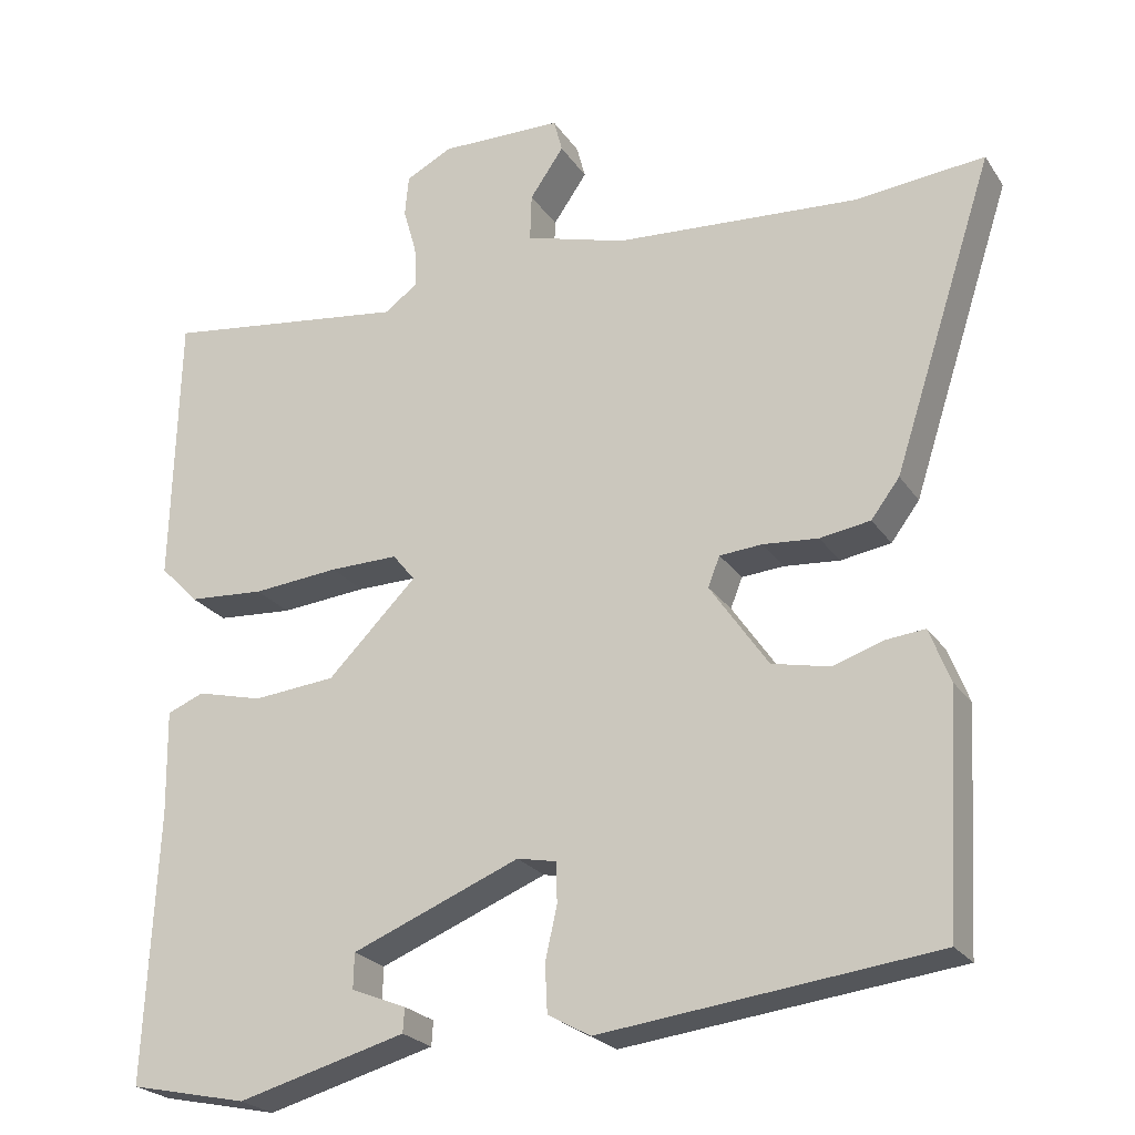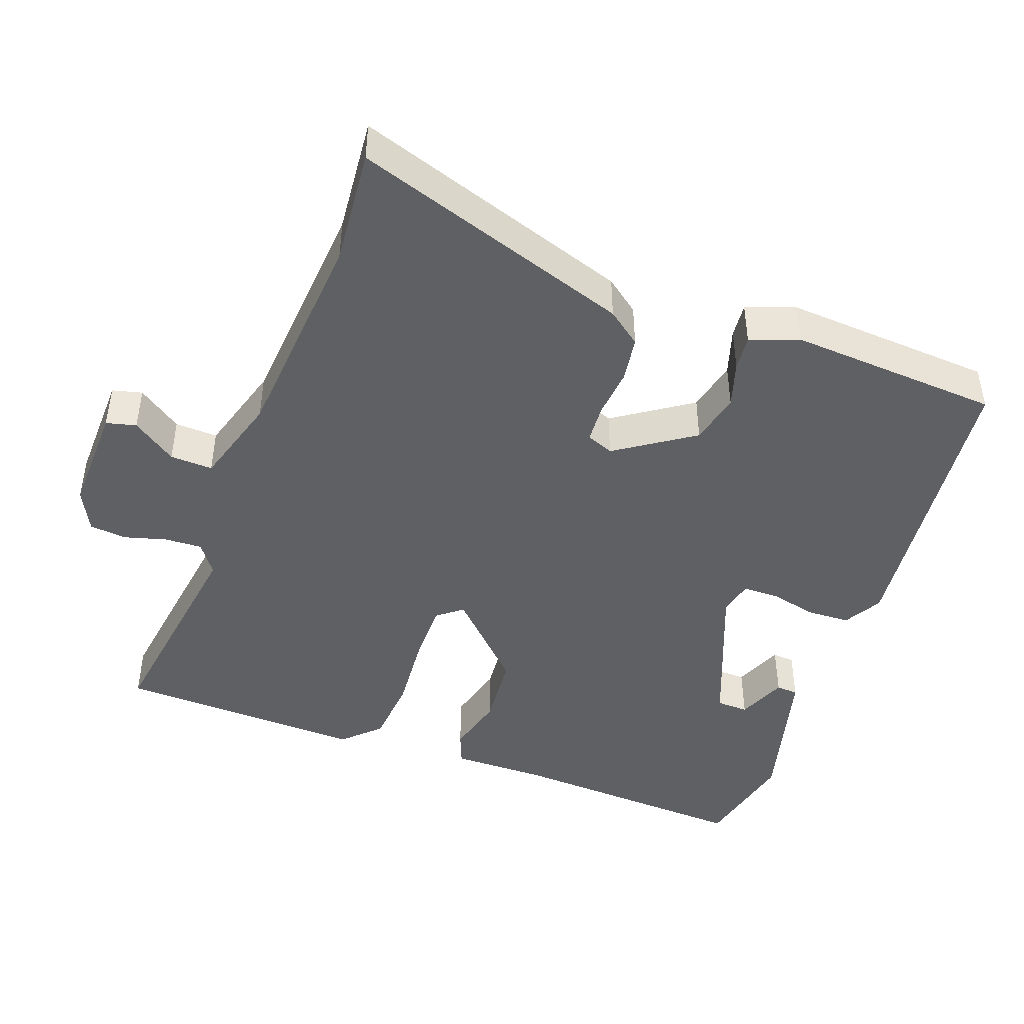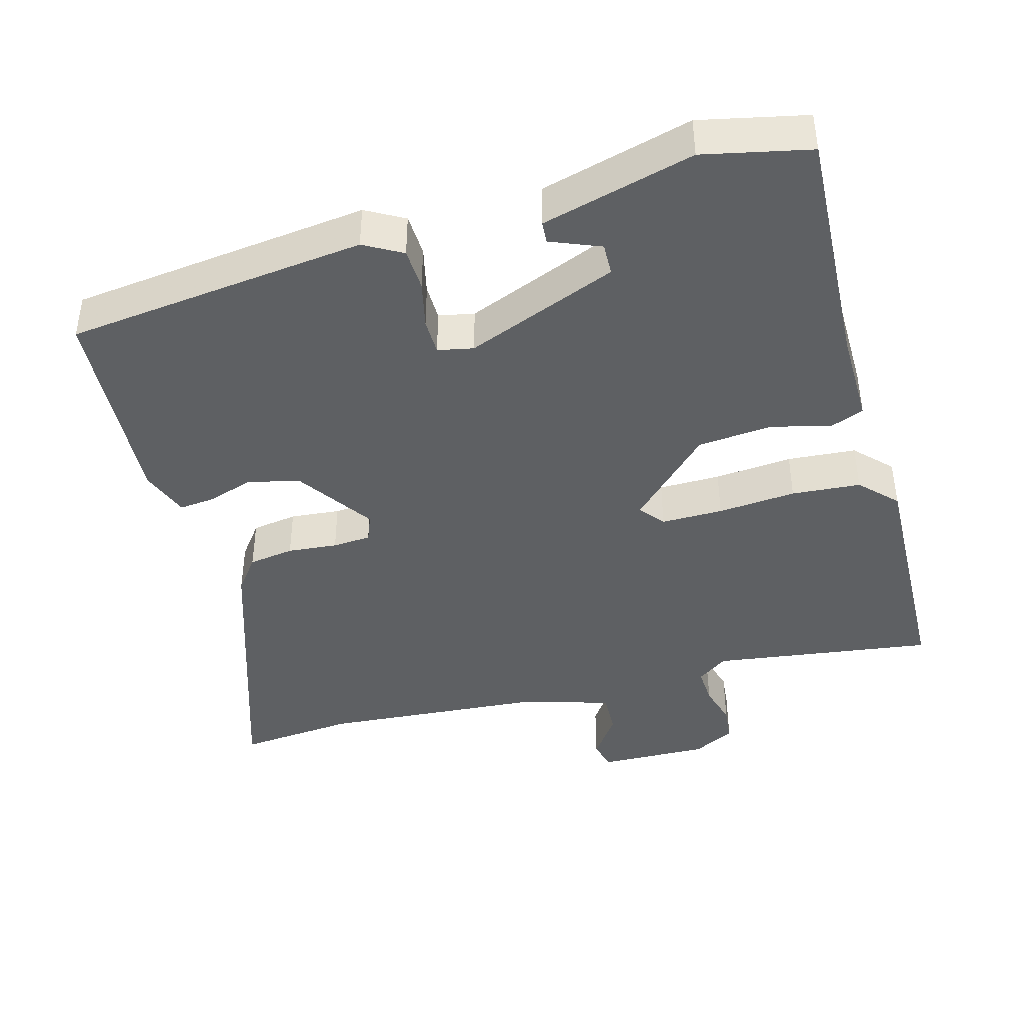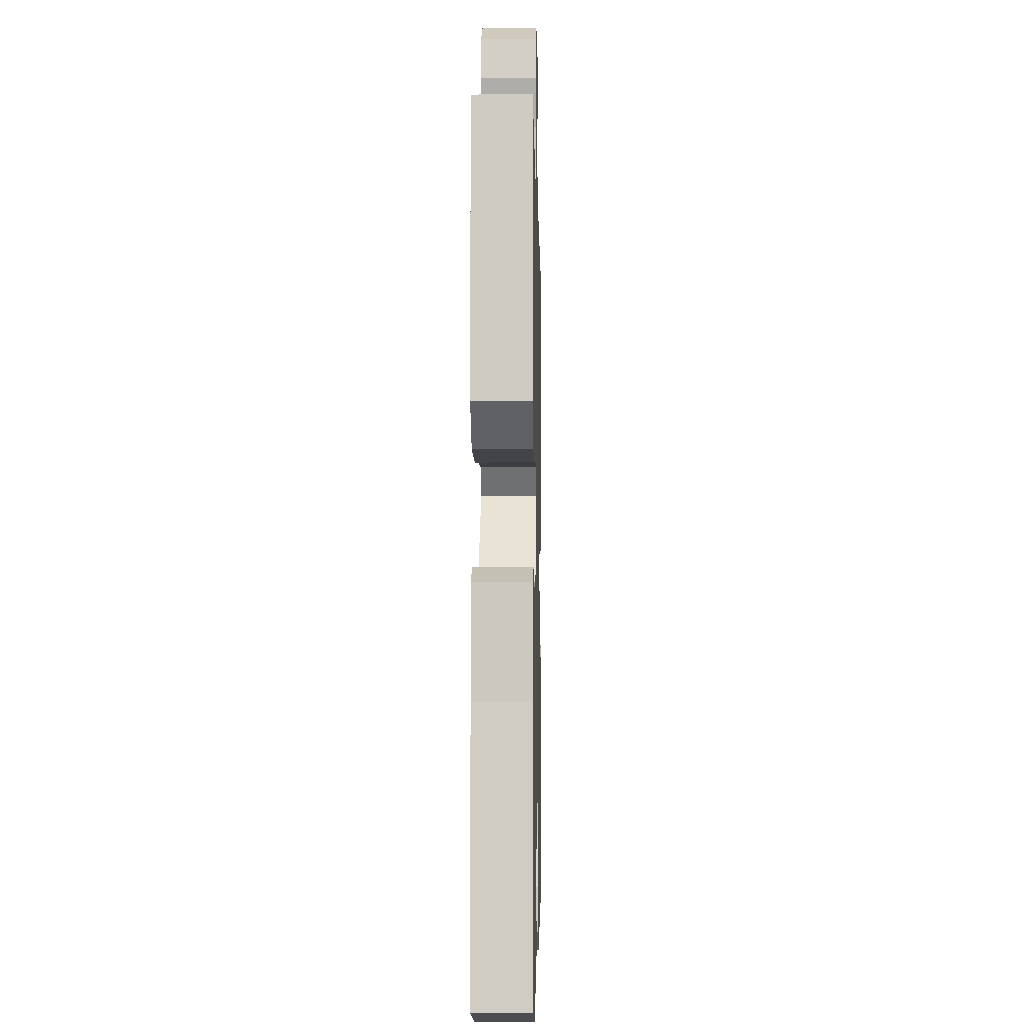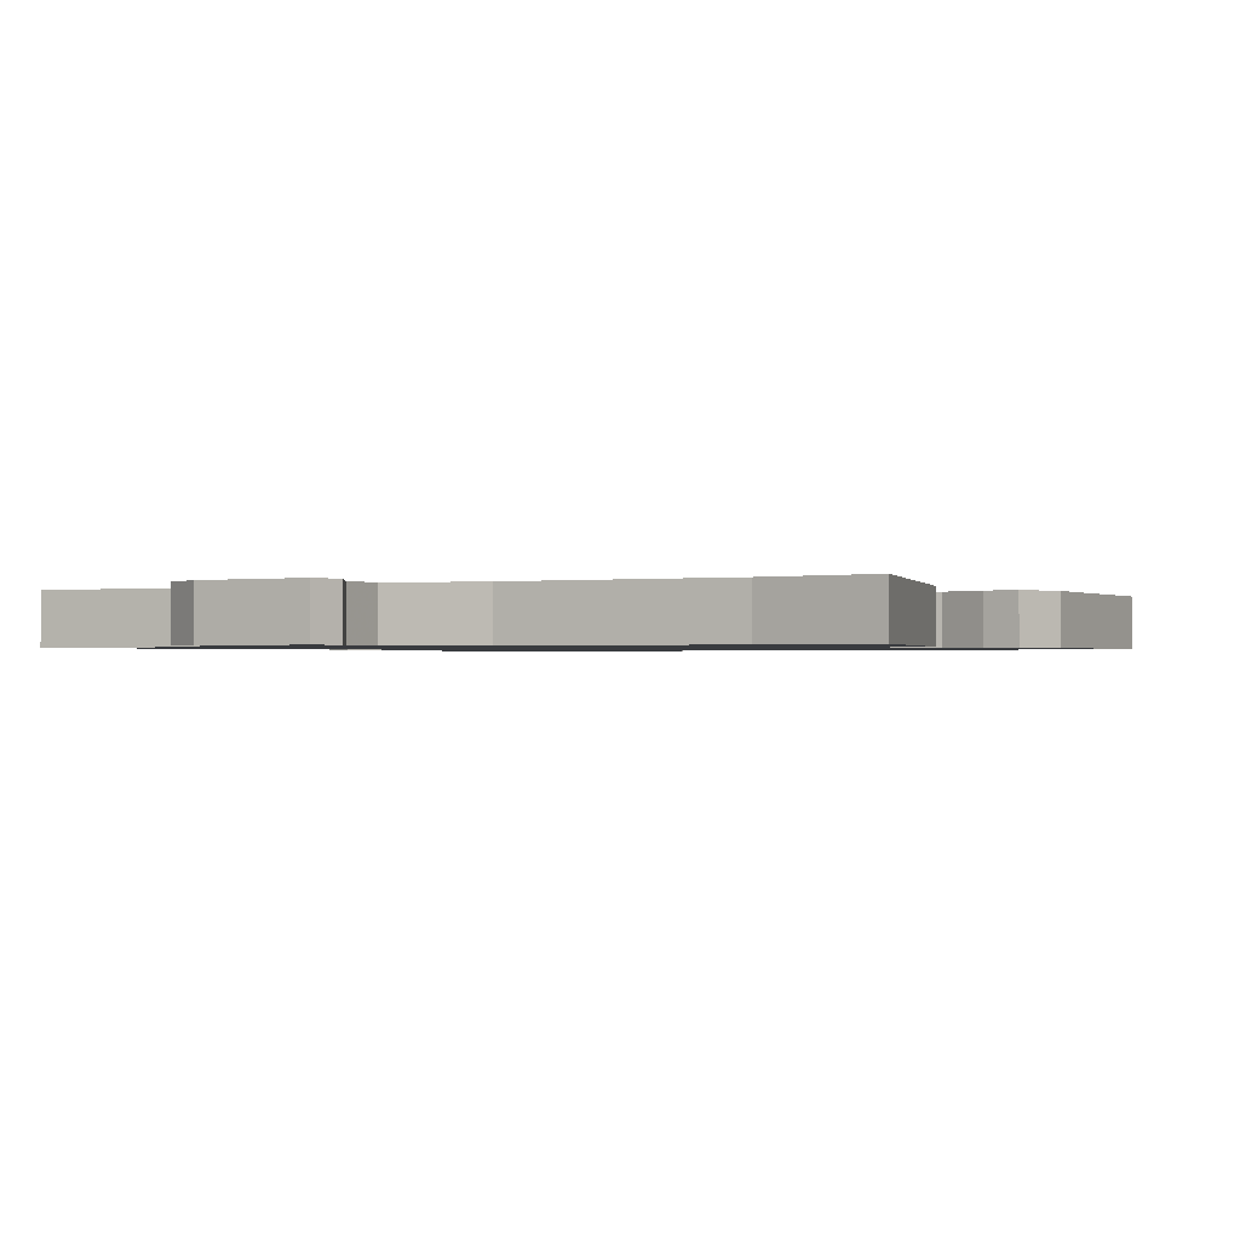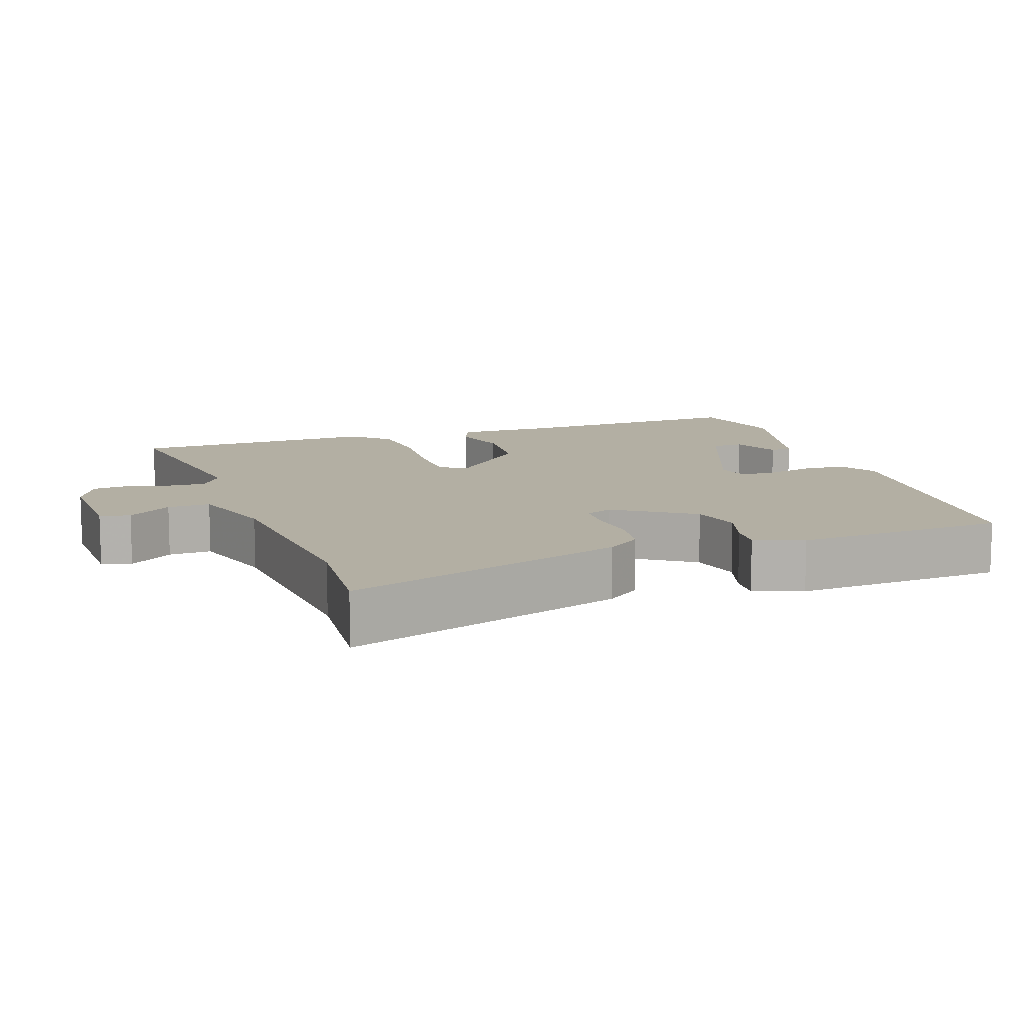
<metadata>
{"format":"obj","ext":"obj","renderer":"f3d","projection":"perspective","resolution":1024,"background":"white","views":[{"elev":-23.7,"azim":25.5,"up":"+Z"},{"elev":-45.1,"azim":69.5,"up":"+Y"},{"elev":-42.2,"azim":-164.8,"up":"+Y"},{"elev":-3.6,"azim":-88.8,"up":"+Z"},{"elev":-1.0,"azim":31.4,"up":"+Y"},{"elev":11.1,"azim":70.2,"up":"+Y"}]}
</metadata>
<code>
v -0.541 0.07 -0.492
v -0.525 0.07 -0.149
v -0.527 0.07 -0.016
v -0.48 0.07 0.003
v -0.396 0.07 -0.018
v -0.291 0.07 -0.008
v -0.178 0.07 0.105
v -0.206 0.07 0.14
v -0.293 0.07 0.139
v -0.403 0.07 0.129
v -0.5 0.07 0.136
v -0.549 0.07 0.186
v -0.54 0.07 0.535
v -0.228 0.07 0.493
v -0.185 0.07 0.524
v -0.188 0.07 0.577
v -0.205 0.07 0.636
v -0.2 0.07 0.688
v -0.141 0.07 0.718
v 0.014 0.07 0.715
v 0.025 0.07 0.673
v -0.018 0.07 0.611
v -0.02 0.07 0.551
v 0.108 0.07 0.514
v 0.418 0.07 0.492
v 0.582 0.07 0.508
v 0.454 0.07 0.114
v 0.418 0.07 0.066
v 0.354 0.07 0.056
v 0.284 0.07 0.062
v 0.23 0.07 0.058
v 0.215 0.07 0.02
v 0.289 0.07 -0.088
v 0.362 0.07 -0.104
v 0.427 0.07 -0.083
v 0.476 0.07 -0.078
v 0.502 0.07 -0.146
v 0.485 0.07 -0.443
v 0.062 0.07 -0.494
v 0.008 0.07 -0.464
v 0.005 0.07 -0.404
v 0.02 0.07 -0.337
v 0.019 0.07 -0.286
v -0.031 0.07 -0.276
v -0.244 0.07 -0.362
v -0.245 0.07 -0.407
v -0.175 0.07 -0.435
v -0.177 0.07 -0.466
v -0.391 0.07 -0.524
v -0.541 0 -0.492
v -0.525 0 -0.149
v -0.527 0 -0.016
v -0.48 0 0.003
v -0.396 0 -0.018
v -0.291 0 -0.008
v -0.178 0 0.105
v -0.206 0 0.14
v -0.293 0 0.139
v -0.403 0 0.129
v -0.5 0 0.136
v -0.549 0 0.186
v -0.54 0 0.535
v -0.228 0 0.493
v -0.185 0 0.524
v -0.188 0 0.577
v -0.205 0 0.636
v -0.2 0 0.688
v -0.141 0 0.718
v 0.014 0 0.715
v 0.025 0 0.673
v -0.018 0 0.611
v -0.02 0 0.551
v 0.108 0 0.514
v 0.418 0 0.492
v 0.582 0 0.508
v 0.454 0 0.114
v 0.418 0 0.066
v 0.354 0 0.056
v 0.284 0 0.062
v 0.23 0 0.058
v 0.215 0 0.02
v 0.289 0 -0.088
v 0.362 0 -0.104
v 0.427 0 -0.083
v 0.476 0 -0.078
v 0.502 0 -0.146
v 0.485 0 -0.443
v 0.062 0 -0.494
v 0.008 0 -0.464
v 0.005 0 -0.404
v 0.02 0 -0.337
v 0.019 0 -0.286
v -0.031 0 -0.276
v -0.244 0 -0.362
v -0.245 0 -0.407
v -0.175 0 -0.435
v -0.177 0 -0.466
v -0.391 0 -0.524
f 46 47 48 49
f 45 46 49 1
f 39 40 41 42
f 39 42 43
f 38 39 43
f 37 38 43
f 34 35 36 37
f 33 34 37 43
f 32 33 43 44
f 27 28 29 30
f 25 26 27 30
f 24 25 30 31
f 23 24 31 32
f 19 20 21 22
f 19 22 23
f 16 17 18 19
f 15 16 19 23
f 14 15 23 32
f 9 10 11 12
f 8 9 12 13
f 2 3 4 5
f 45 1 2 5
f 45 5 6
f 44 45 6 7
f 32 44 7
f 8 13 14 32
f 7 8 32
f 98 97 96 95
f 50 98 95 94
f 91 90 89 88
f 92 91 88
f 92 88 87
f 92 87 86
f 86 85 84 83
f 92 86 83 82
f 93 92 82 81
f 79 78 77 76
f 79 76 75 74
f 80 79 74 73
f 81 80 73 72
f 71 70 69 68
f 72 71 68
f 68 67 66 65
f 72 68 65 64
f 81 72 64 63
f 61 60 59 58
f 62 61 58 57
f 54 53 52 51
f 54 51 50 94
f 55 54 94
f 56 55 94 93
f 56 93 81
f 81 63 62 57
f 81 57 56
f 1 50 51 2
f 2 51 52 3
f 3 52 53 4
f 4 53 54 5
f 5 54 55 6
f 6 55 56 7
f 7 56 57 8
f 8 57 58 9
f 9 58 59 10
f 10 59 60 11
f 11 60 61 12
f 12 61 62 13
f 13 62 63 14
f 14 63 64 15
f 15 64 65 16
f 16 65 66 17
f 17 66 67 18
f 18 67 68 19
f 19 68 69 20
f 20 69 70 21
f 21 70 71 22
f 22 71 72 23
f 23 72 73 24
f 24 73 74 25
f 25 74 75 26
f 26 75 76 27
f 27 76 77 28
f 28 77 78 29
f 29 78 79 30
f 30 79 80 31
f 31 80 81 32
f 32 81 82 33
f 33 82 83 34
f 34 83 84 35
f 35 84 85 36
f 36 85 86 37
f 37 86 87 38
f 38 87 88 39
f 39 88 89 40
f 40 89 90 41
f 41 90 91 42
f 42 91 92 43
f 43 92 93 44
f 44 93 94 45
f 45 94 95 46
f 46 95 96 47
f 47 96 97 48
f 48 97 98 49
f 49 98 50 1

</code>
